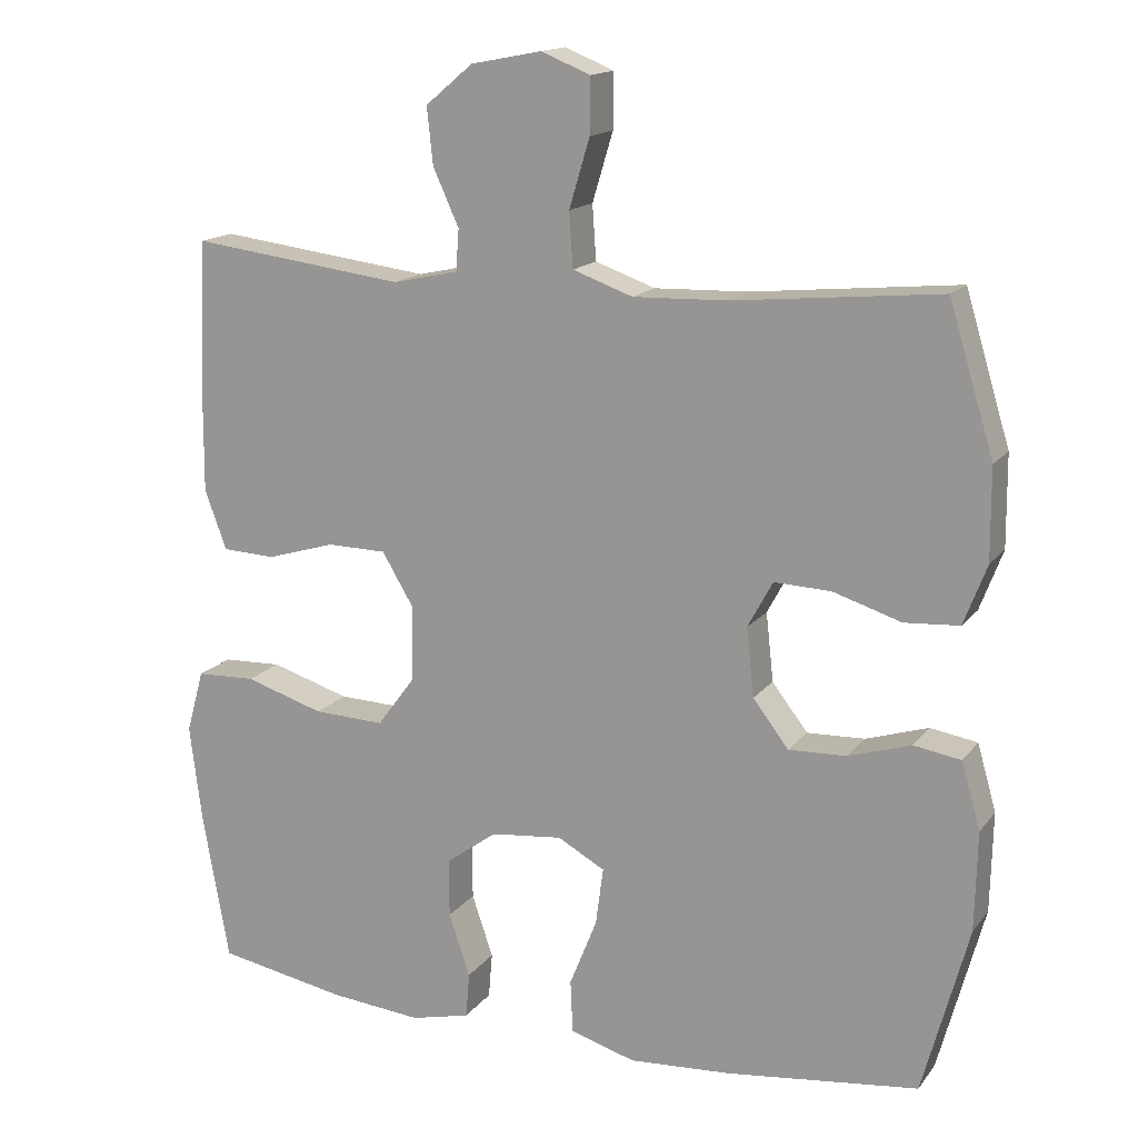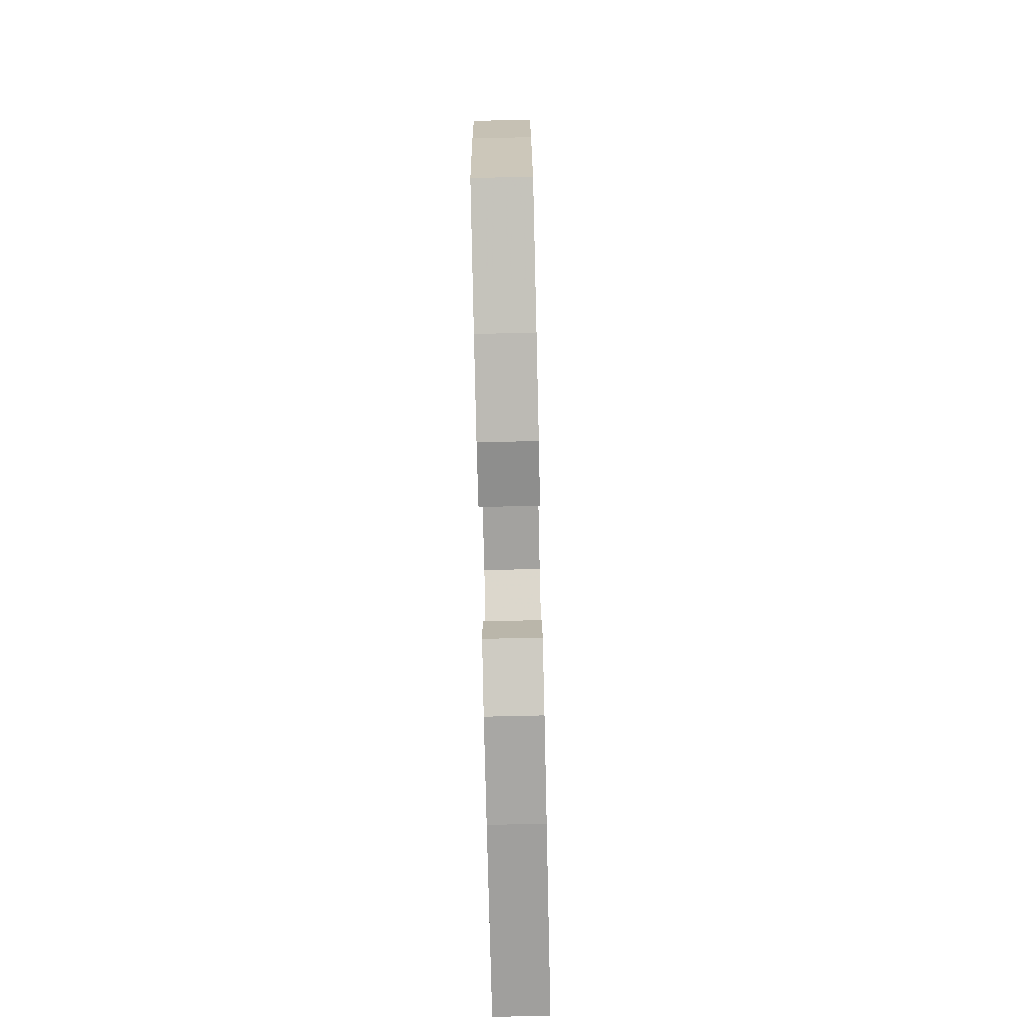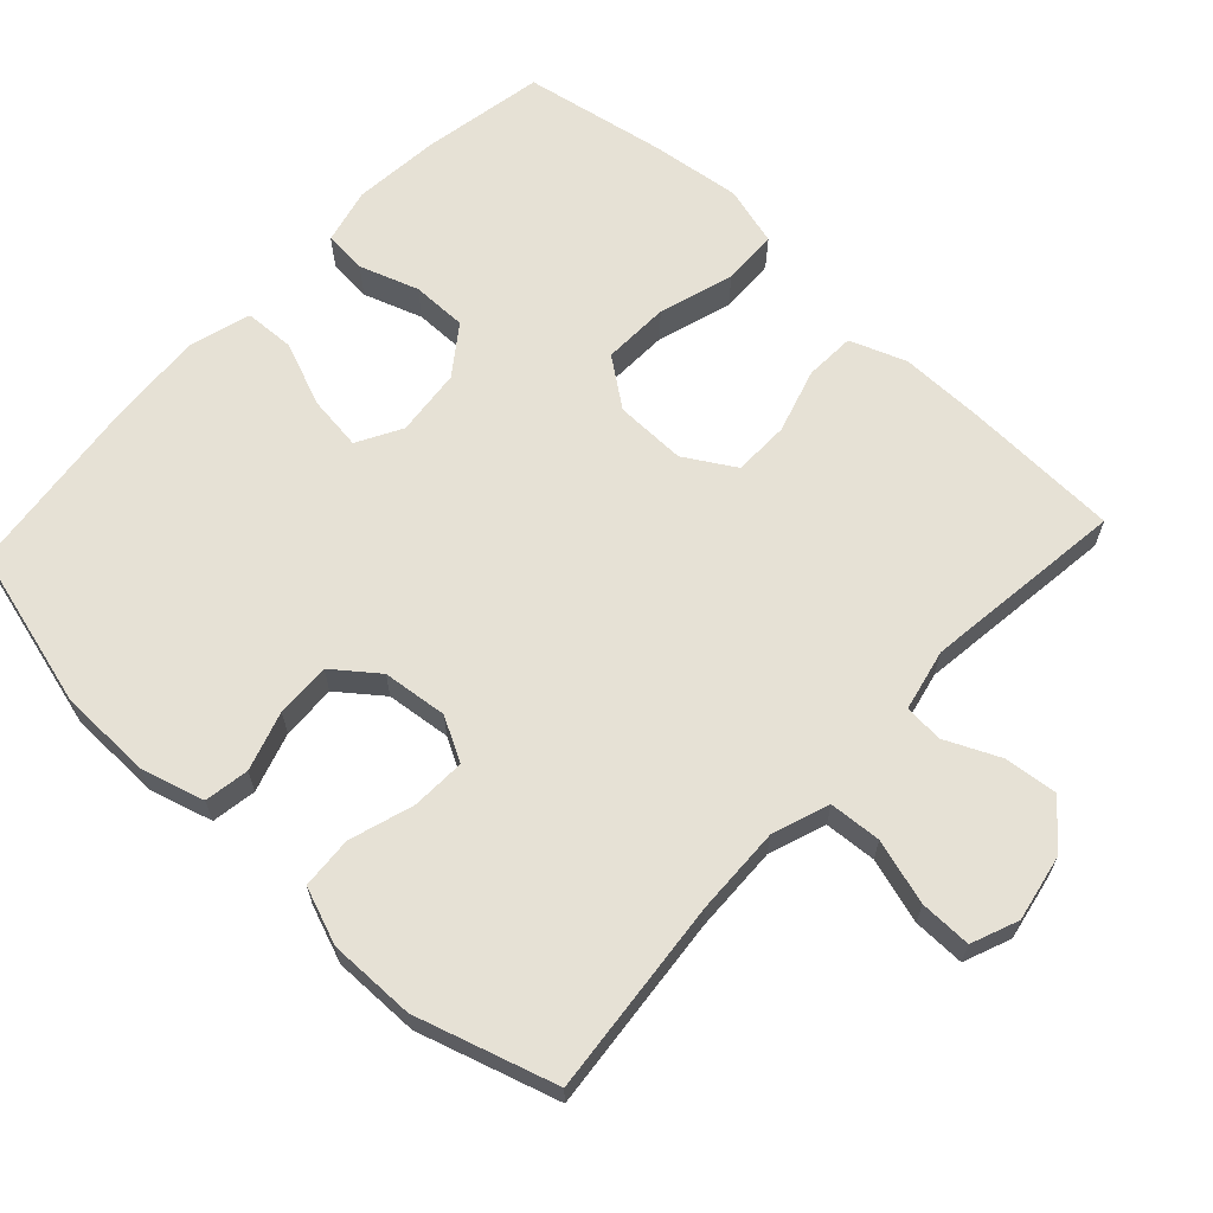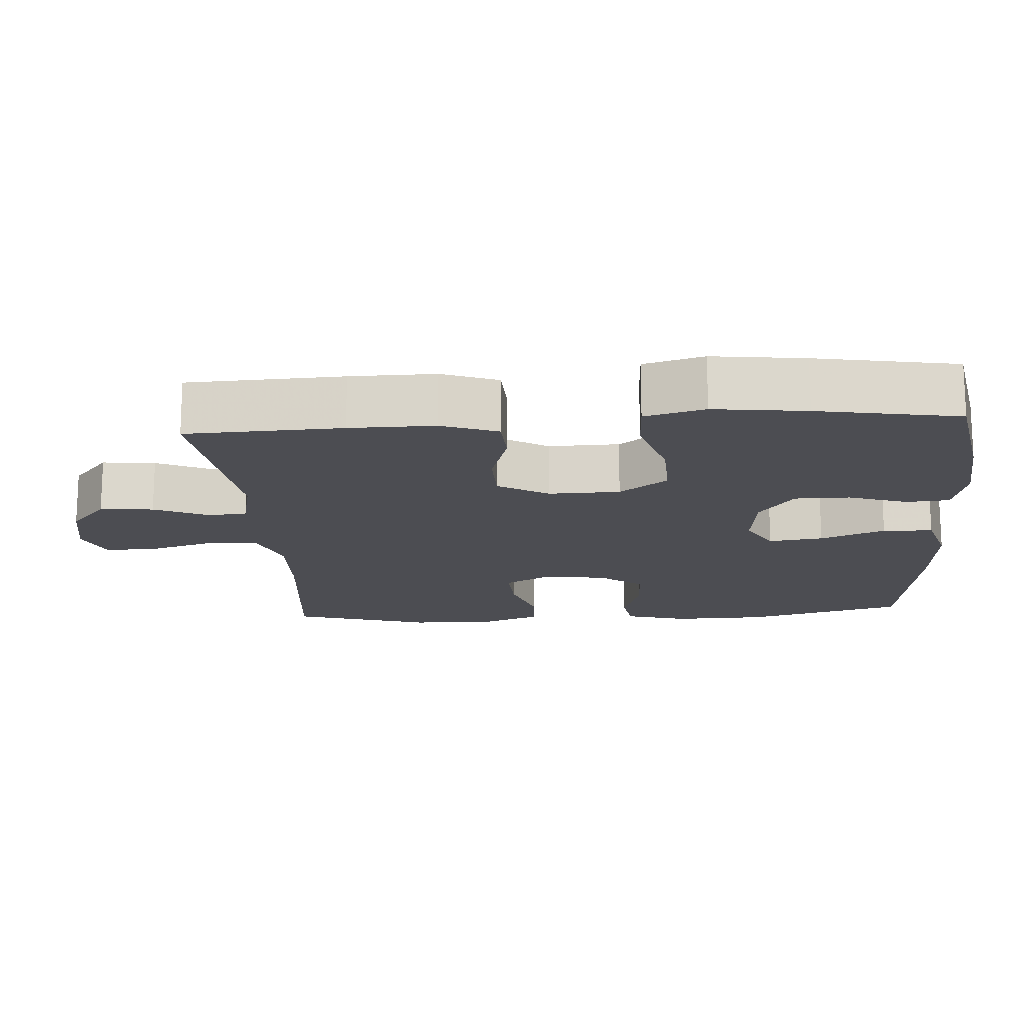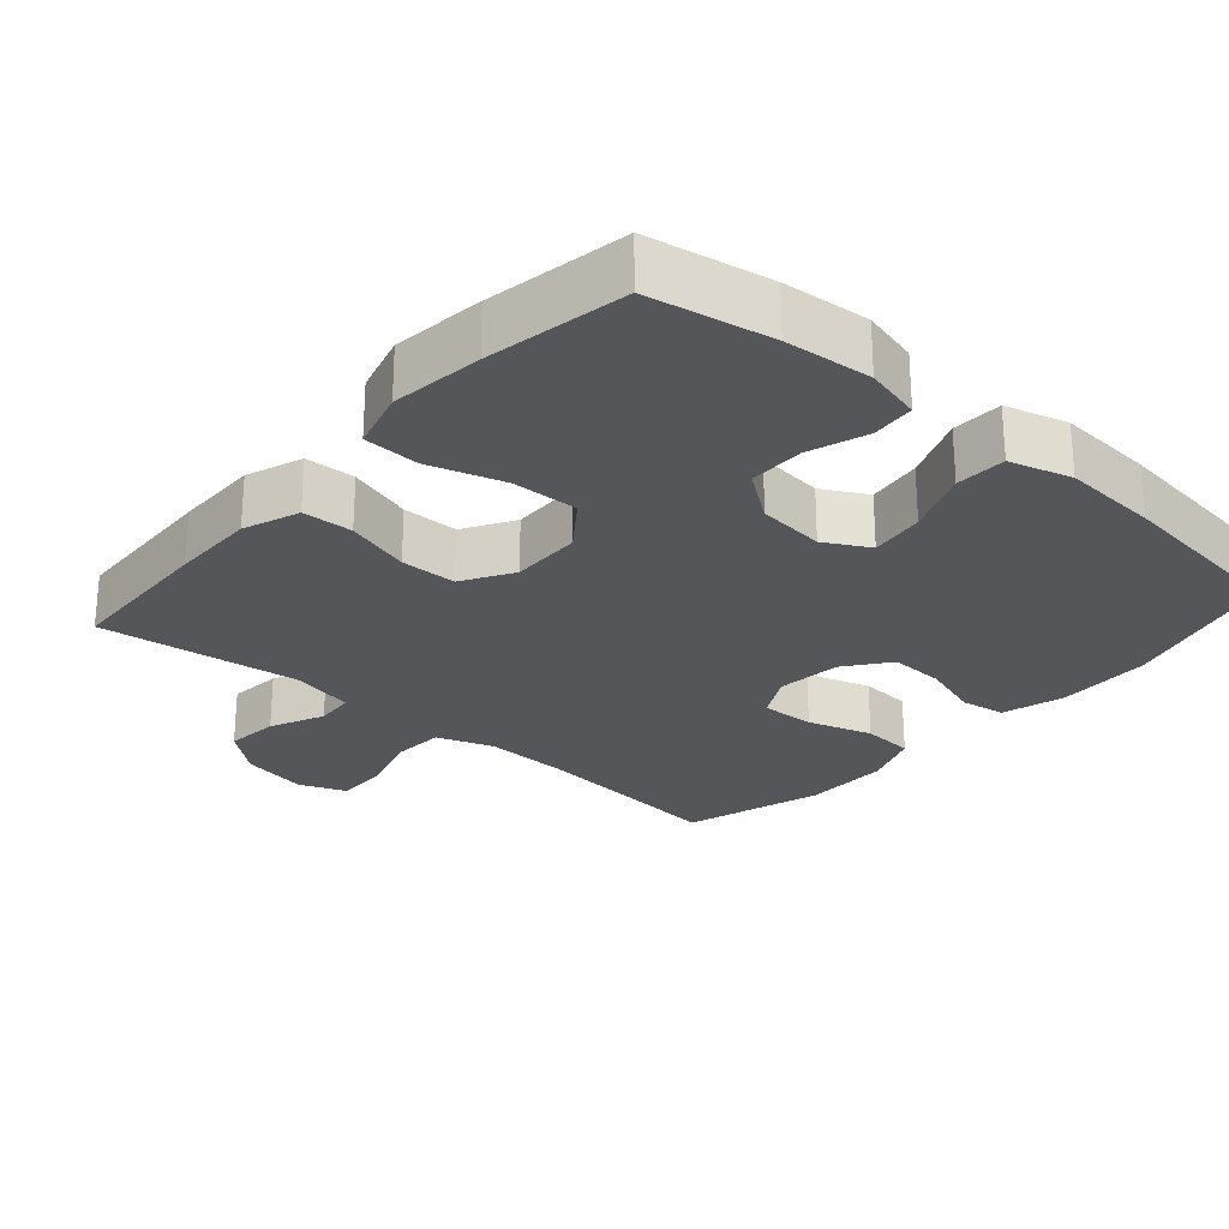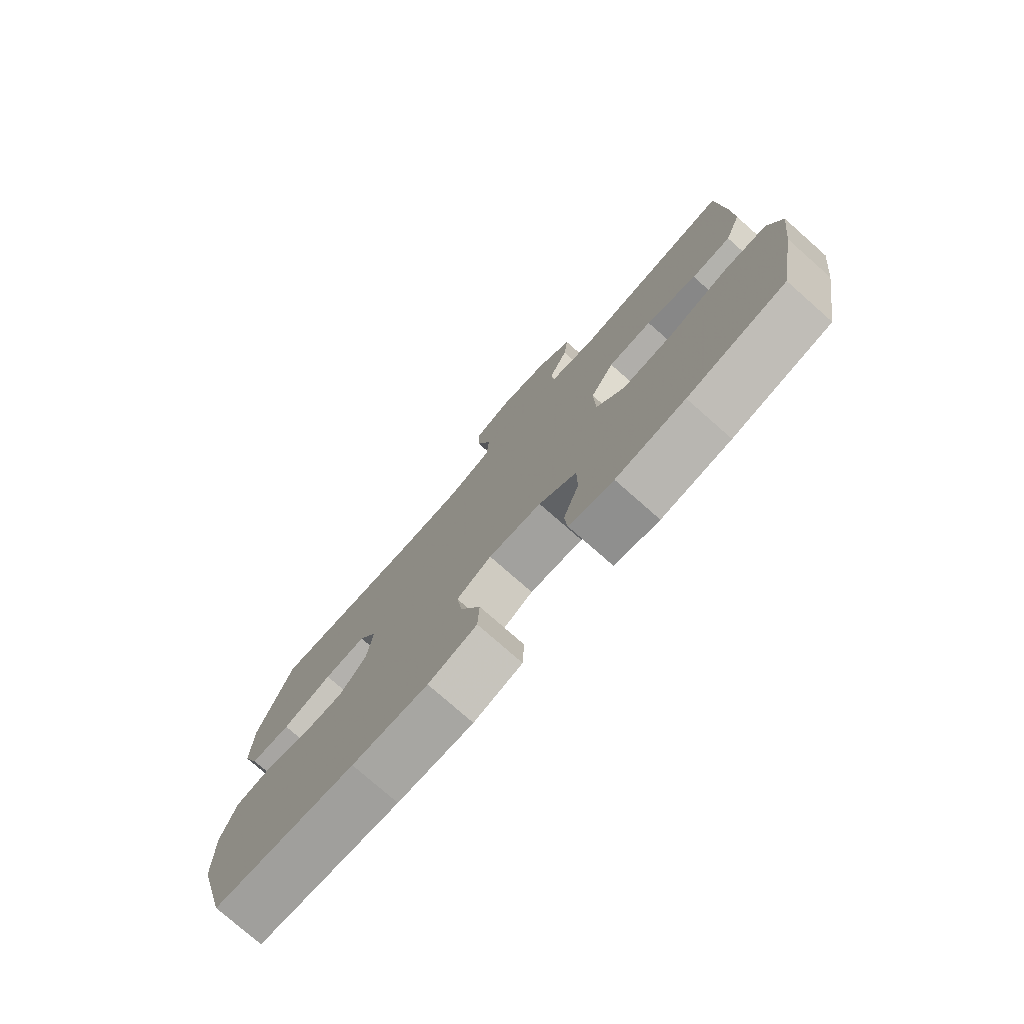
<metadata>
{"format":"obj","ext":"obj","renderer":"f3d","projection":"perspective","resolution":1024,"background":"white","views":[{"elev":15.6,"azim":-155.7,"up":"+Z"},{"elev":-78.4,"azim":91.3,"up":"+Z"},{"elev":64.7,"azim":-47.1,"up":"+Y"},{"elev":-16.3,"azim":94.0,"up":"+Y"},{"elev":-25.9,"azim":138.8,"up":"+Y"},{"elev":-77.3,"azim":48.6,"up":"+Z"}]}
</metadata>
<code>
v 0.5 0.07 -0.5
v 0.329 0.07 -0.531
v 0.208 0.07 -0.542
v 0.13 0.07 -0.523
v 0.125 0.07 -0.463
v 0.153 0.07 -0.381
v 0.153 0.07 -0.304
v 0.086 0.07 -0.255
v -0.008 0.07 -0.245
v -0.07 0.07 -0.279
v -0.06 0.07 -0.355
v -0.024 0.07 -0.445
v -0.027 0.07 -0.515
v -0.113 0.07 -0.54
v -0.247 0.07 -0.531
v -0.5 0.07 -0.5
v -0.56 0.07 -0.278
v -0.563 0.07 -0.147
v -0.538 0.07 -0.06
v -0.476 0.07 -0.05
v -0.394 0.07 -0.076
v -0.318 0.07 -0.079
v -0.271 0.07 -0.018
v -0.261 0.07 0.072
v -0.294 0.07 0.133
v -0.369 0.07 0.13
v -0.458 0.07 0.102
v -0.53 0.07 0.107
v -0.56 0.07 0.186
v -0.559 0.07 0.306
v -0.5 0.07 0.5
v -0.227 0.07 0.473
v -0.106 0.07 0.469
v -0.027 0.07 0.497
v -0.022 0.07 0.569
v -0.049 0.07 0.659
v -0.05 0.07 0.731
v 0.015 0.07 0.757
v 0.108 0.07 0.739
v 0.17 0.07 0.687
v 0.162 0.07 0.613
v 0.128 0.07 0.538
v 0.132 0.07 0.484
v 0.218 0.07 0.465
v 0.5 0.07 0.5
v 0.509 0.07 0.284
v 0.51 0.07 0.166
v 0.481 0.07 0.088
v 0.411 0.07 0.085
v 0.321 0.07 0.112
v 0.243 0.07 0.111
v 0.201 0.07 0.041
v 0.203 0.07 -0.058
v 0.253 0.07 -0.125
v 0.346 0.07 -0.122
v 0.45 0.07 -0.09
v 0.528 0.07 -0.093
v 0.551 0.07 -0.176
v 0.535 0.07 -0.304
v 0.5 0 -0.5
v 0.329 0 -0.531
v 0.208 0 -0.542
v 0.13 0 -0.523
v 0.125 0 -0.463
v 0.153 0 -0.381
v 0.153 0 -0.304
v 0.086 0 -0.255
v -0.008 0 -0.245
v -0.07 0 -0.279
v -0.06 0 -0.355
v -0.024 0 -0.445
v -0.027 0 -0.515
v -0.113 0 -0.54
v -0.247 0 -0.531
v -0.5 0 -0.5
v -0.56 0 -0.278
v -0.563 0 -0.147
v -0.538 0 -0.06
v -0.476 0 -0.05
v -0.394 0 -0.076
v -0.318 0 -0.079
v -0.271 0 -0.018
v -0.261 0 0.072
v -0.294 0 0.133
v -0.369 0 0.13
v -0.458 0 0.102
v -0.53 0 0.107
v -0.56 0 0.186
v -0.559 0 0.306
v -0.5 0 0.5
v -0.227 0 0.473
v -0.106 0 0.469
v -0.027 0 0.497
v -0.022 0 0.569
v -0.049 0 0.659
v -0.05 0 0.731
v 0.015 0 0.757
v 0.108 0 0.739
v 0.17 0 0.687
v 0.162 0 0.613
v 0.128 0 0.538
v 0.132 0 0.484
v 0.218 0 0.465
v 0.5 0 0.5
v 0.509 0 0.284
v 0.51 0 0.166
v 0.481 0 0.088
v 0.411 0 0.085
v 0.321 0 0.112
v 0.243 0 0.111
v 0.201 0 0.041
v 0.203 0 -0.058
v 0.253 0 -0.125
v 0.346 0 -0.122
v 0.45 0 -0.09
v 0.528 0 -0.093
v 0.551 0 -0.176
v 0.535 0 -0.304
f 55 56 57 58
f 54 55 58 59
f 47 48 49 50
f 47 50 51
f 44 45 46 47
f 43 44 47 51
f 39 40 41 42
f 39 42 43
f 38 39 43
f 35 36 37 38
f 34 35 38 43
f 33 34 43 51
f 29 30 31 32
f 26 27 28 29
f 25 26 29 32
f 24 25 32 33
f 18 19 20 21
f 18 21 22
f 17 18 22
f 16 17 22
f 15 16 22 23
f 11 12 13 14
f 10 11 14 15
f 3 4 5 6
f 3 6 7
f 2 3 7
f 54 59 1 2
f 53 54 2 7
f 52 53 7 8
f 24 33 51 52
f 24 52 8 9
f 10 15 23 24
f 9 10 24
f 117 116 115 114
f 118 117 114 113
f 109 108 107 106
f 110 109 106
f 106 105 104 103
f 110 106 103 102
f 101 100 99 98
f 102 101 98
f 102 98 97
f 97 96 95 94
f 102 97 94 93
f 110 102 93 92
f 91 90 89 88
f 88 87 86 85
f 91 88 85 84
f 92 91 84 83
f 80 79 78 77
f 81 80 77
f 81 77 76
f 81 76 75
f 82 81 75 74
f 73 72 71 70
f 74 73 70 69
f 65 64 63 62
f 66 65 62
f 66 62 61
f 61 60 118 113
f 66 61 113 112
f 67 66 112 111
f 111 110 92 83
f 68 67 111 83
f 83 82 74 69
f 83 69 68
f 1 60 61 2
f 2 61 62 3
f 3 62 63 4
f 4 63 64 5
f 5 64 65 6
f 6 65 66 7
f 7 66 67 8
f 8 67 68 9
f 9 68 69 10
f 10 69 70 11
f 11 70 71 12
f 12 71 72 13
f 13 72 73 14
f 14 73 74 15
f 15 74 75 16
f 16 75 76 17
f 17 76 77 18
f 18 77 78 19
f 19 78 79 20
f 20 79 80 21
f 21 80 81 22
f 22 81 82 23
f 23 82 83 24
f 24 83 84 25
f 25 84 85 26
f 26 85 86 27
f 27 86 87 28
f 28 87 88 29
f 29 88 89 30
f 30 89 90 31
f 31 90 91 32
f 32 91 92 33
f 33 92 93 34
f 34 93 94 35
f 35 94 95 36
f 36 95 96 37
f 37 96 97 38
f 38 97 98 39
f 39 98 99 40
f 40 99 100 41
f 41 100 101 42
f 42 101 102 43
f 43 102 103 44
f 44 103 104 45
f 45 104 105 46
f 46 105 106 47
f 47 106 107 48
f 48 107 108 49
f 49 108 109 50
f 50 109 110 51
f 51 110 111 52
f 52 111 112 53
f 53 112 113 54
f 54 113 114 55
f 55 114 115 56
f 56 115 116 57
f 57 116 117 58
f 58 117 118 59
f 59 118 60 1

</code>
